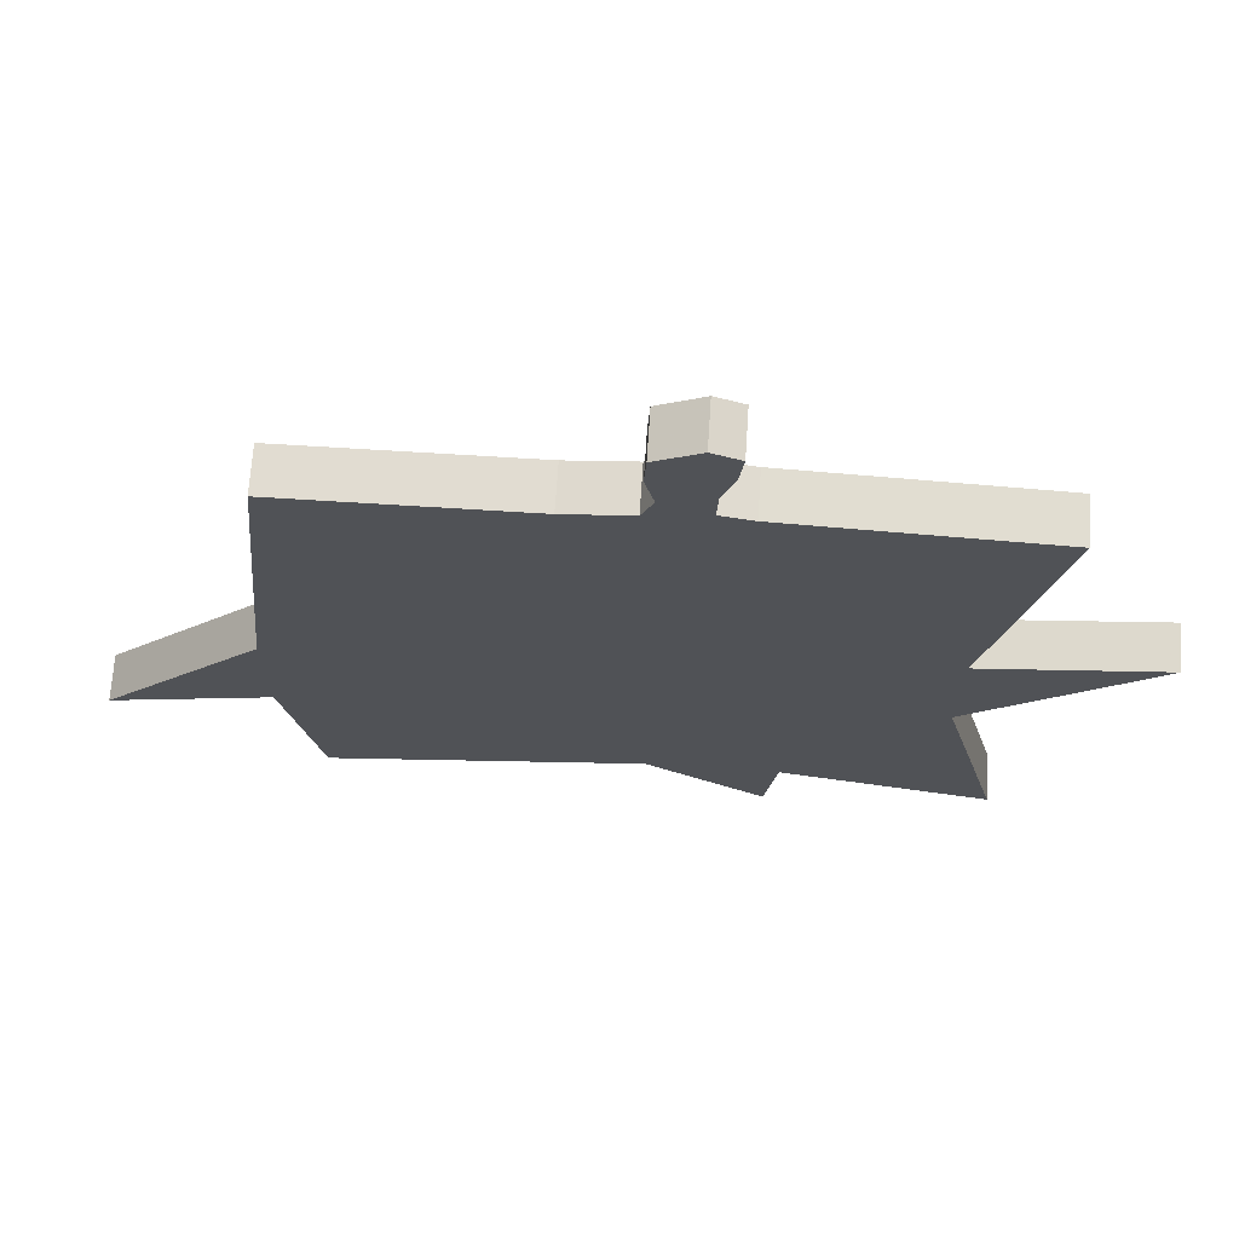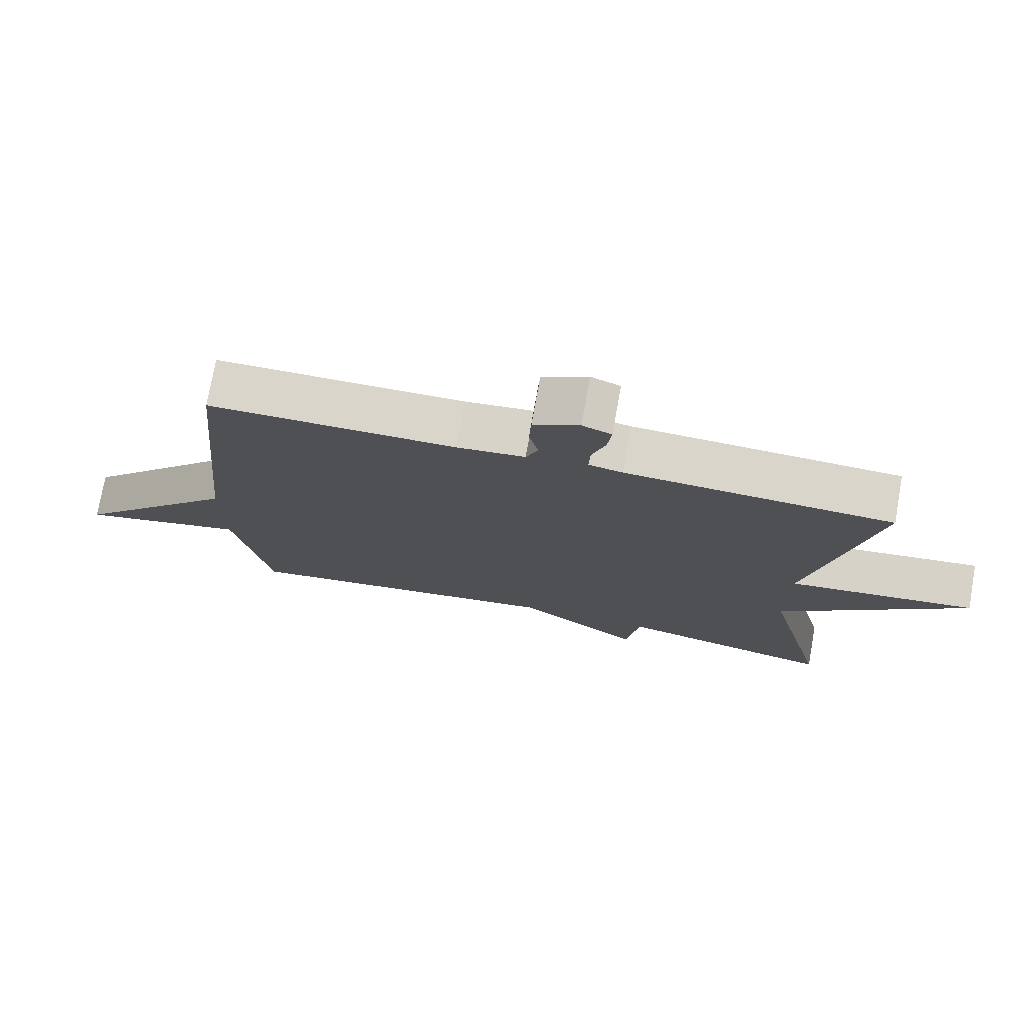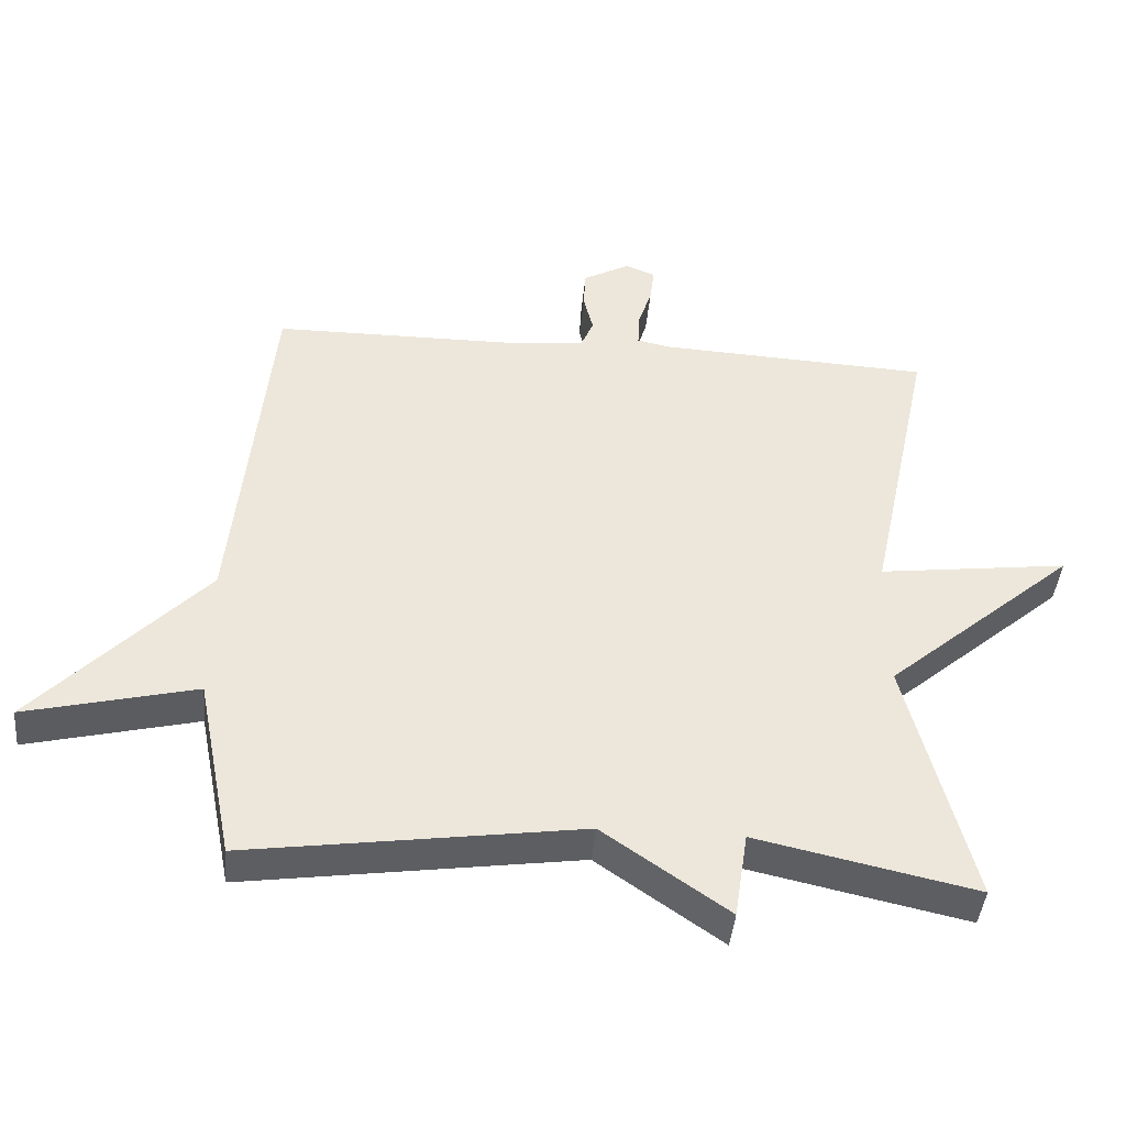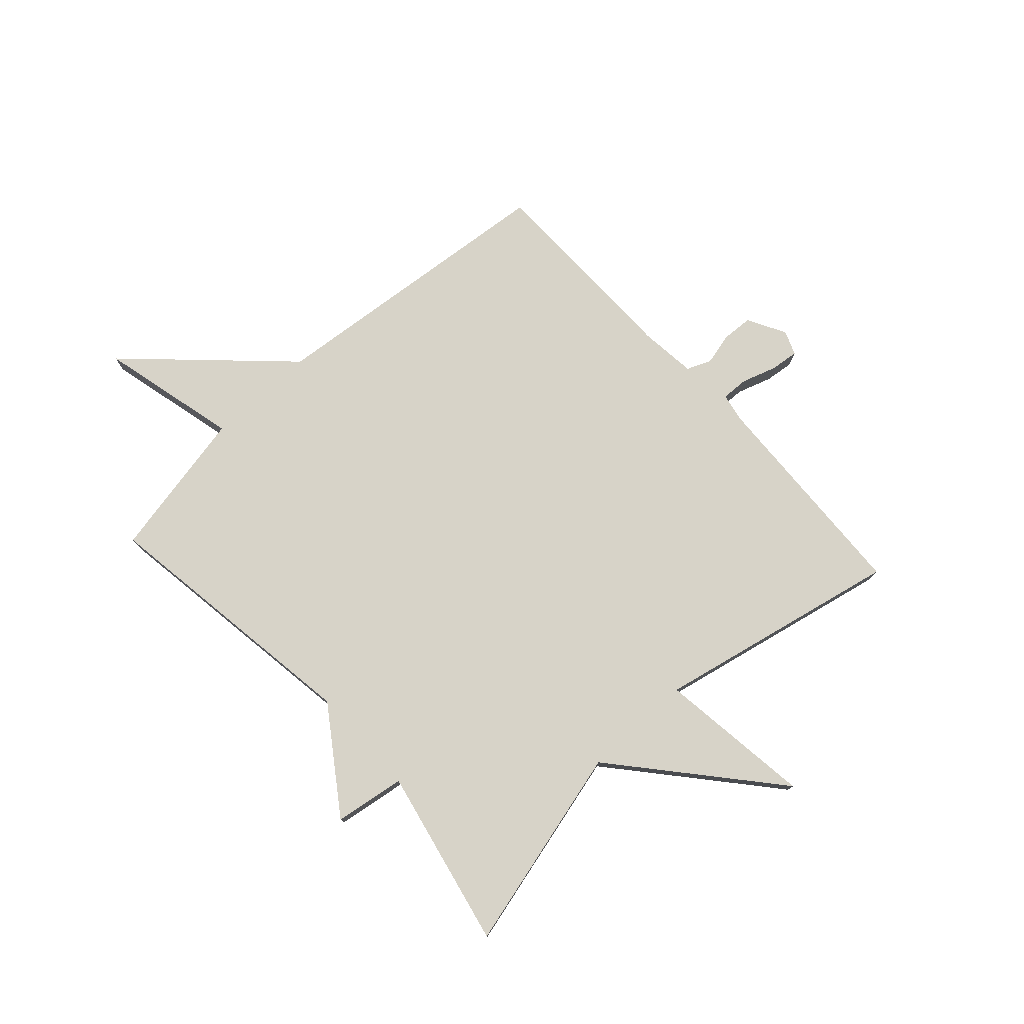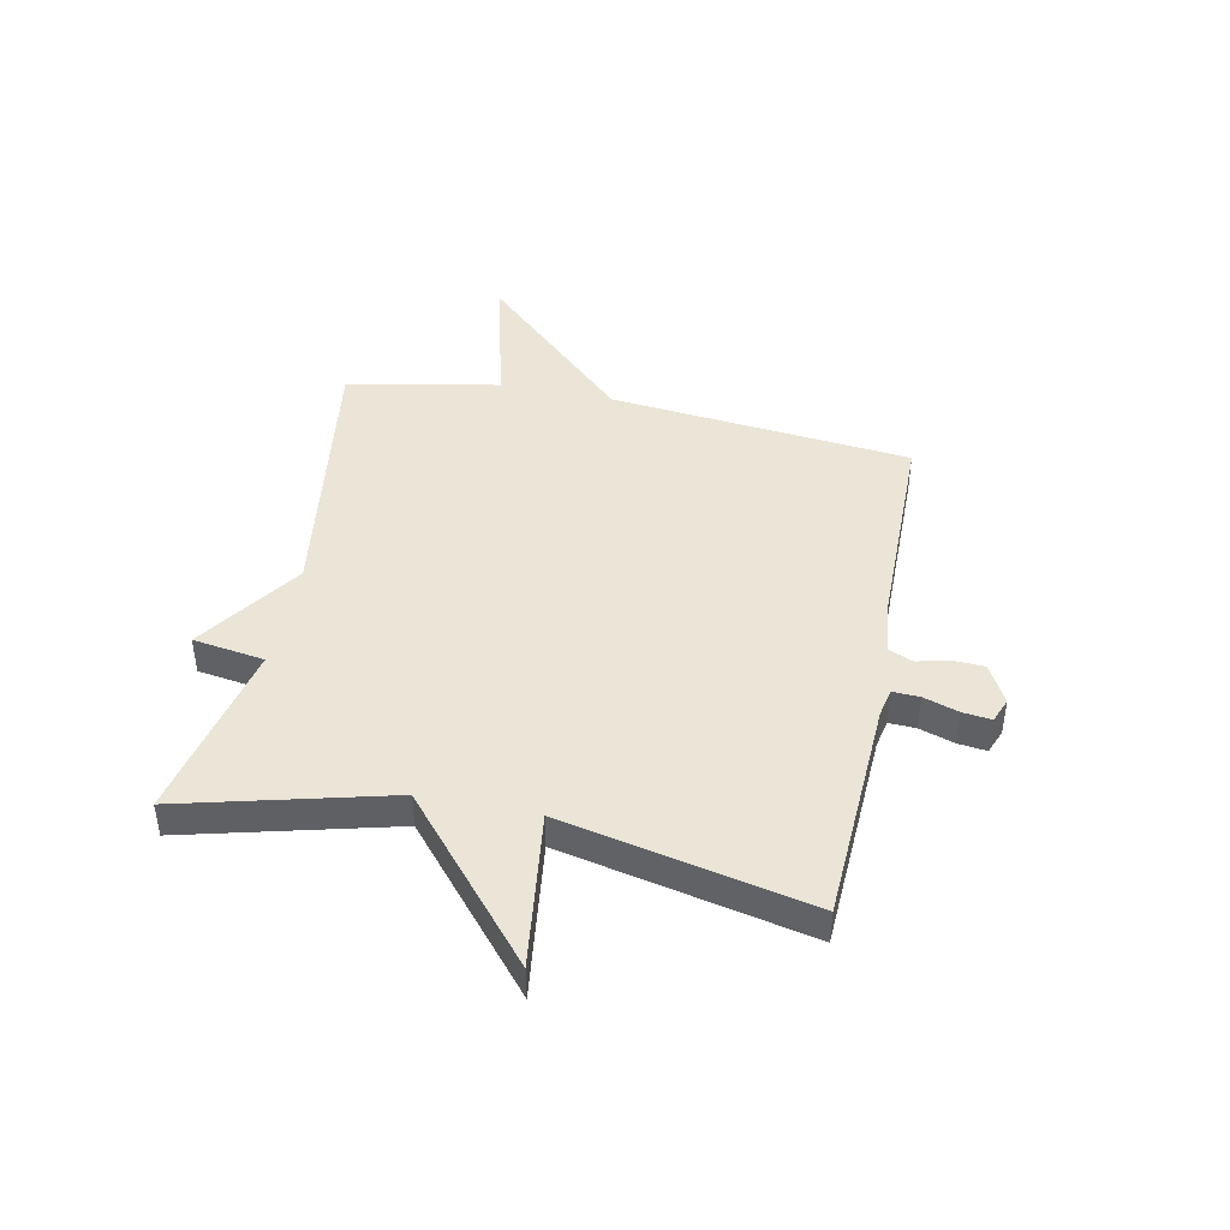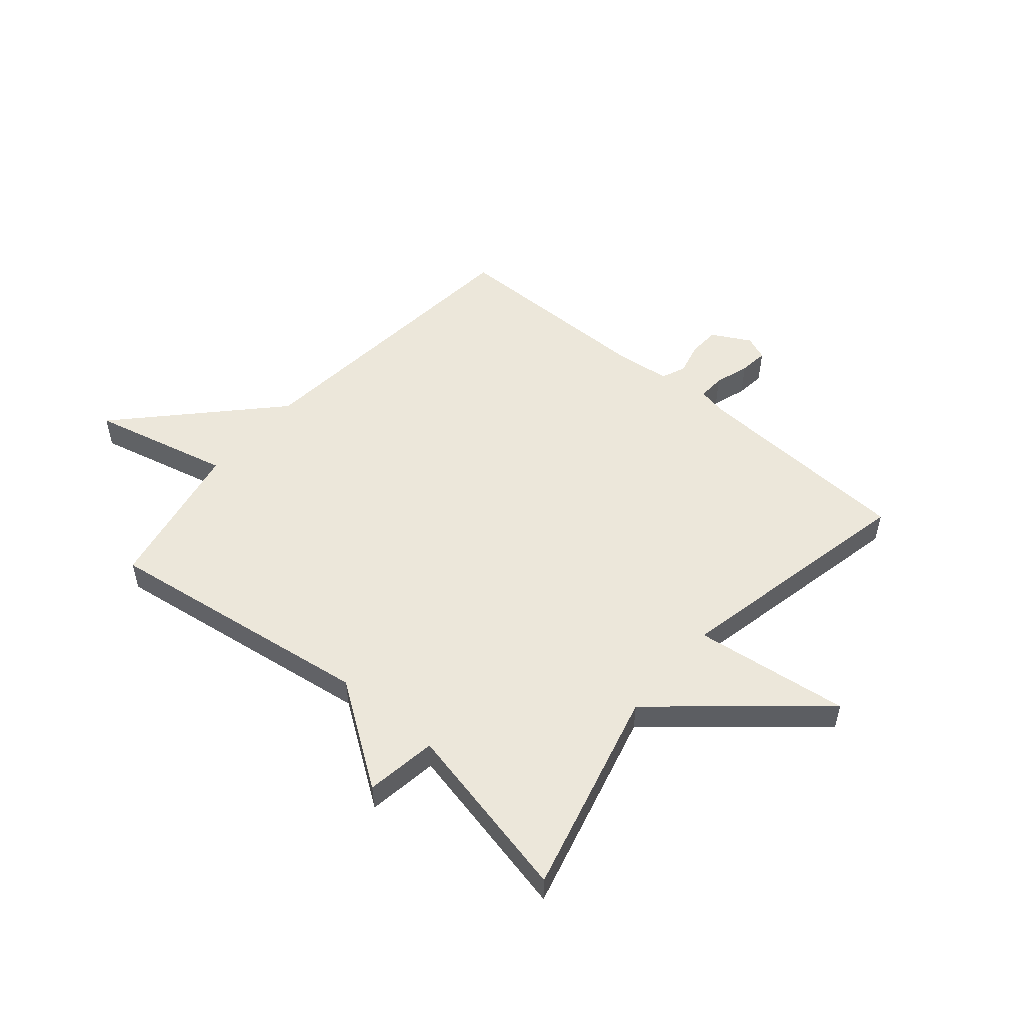
<metadata>
{"format":"obj","ext":"obj","renderer":"f3d","projection":"perspective","resolution":1024,"background":"white","views":[{"elev":69.1,"azim":-176.2,"up":"+Z"},{"elev":74.7,"azim":-169.9,"up":"+Z"},{"elev":-42.6,"azim":174.7,"up":"+Z"},{"elev":76.7,"azim":-132.5,"up":"+Y"},{"elev":44.2,"azim":-78.5,"up":"+Y"},{"elev":52.4,"azim":-139.6,"up":"+Y"}]}
</metadata>
<code>
v 0.5 0.07 0.5
v 0.553 0.07 -0.032
v 0.8 0.07 -0.292
v 0.553 0.07 -0.232
v 0.5 0.07 -0.5
v 0.018 0.07 -0.431
v -0.163 0.07 -0.557
v -0.182 0.07 -0.431
v -0.5 0.07 -0.5
v -0.407 0.07 -0.135
v -0.682 0.07 0.1
v -0.407 0.07 0.065
v -0.5 0.07 0.5
v -0.107 0.07 0.519
v -0.057 0.07 0.529
v -0.059 0.07 0.577
v -0.079 0.07 0.638
v -0.085 0.07 0.689
v -0.042 0.07 0.706
v 0.026 0.07 0.669
v 0.029 0.07 0.614
v 0.015 0.07 0.557
v 0.033 0.07 0.514
v 0.134 0.07 0.503
v 0.5 0 0.5
v 0.553 0 -0.032
v 0.8 0 -0.292
v 0.553 0 -0.232
v 0.5 0 -0.5
v 0.018 0 -0.431
v -0.163 0 -0.557
v -0.182 0 -0.431
v -0.5 0 -0.5
v -0.407 0 -0.135
v -0.682 0 0.1
v -0.407 0 0.065
v -0.5 0 0.5
v -0.107 0 0.519
v -0.057 0 0.529
v -0.059 0 0.577
v -0.079 0 0.638
v -0.085 0 0.689
v -0.042 0 0.706
v 0.026 0 0.669
v 0.029 0 0.614
v 0.015 0 0.557
v 0.033 0 0.514
v 0.134 0 0.503
f 20 21 22
f 19 20 22
f 18 19 22
f 17 18 22
f 16 17 22
f 15 16 22 23
f 14 15 23
f 14 23 24
f 13 14 24
f 12 13 24
f 10 11 12
f 8 9 10
f 24 1 2
f 12 24 2
f 10 12 2
f 8 10 2
f 4 5 6
f 2 3 4
f 2 4 6
f 2 6 7 8
f 46 45 44
f 46 44 43
f 46 43 42
f 46 42 41
f 46 41 40
f 47 46 40 39
f 47 39 38
f 48 47 38
f 48 38 37
f 48 37 36
f 36 35 34
f 34 33 32
f 26 25 48
f 26 48 36
f 26 36 34
f 26 34 32
f 30 29 28
f 28 27 26
f 30 28 26
f 32 31 30 26
f 1 25 26 2
f 2 26 27 3
f 3 27 28 4
f 4 28 29 5
f 5 29 30 6
f 6 30 31 7
f 7 31 32 8
f 8 32 33 9
f 9 33 34 10
f 10 34 35 11
f 11 35 36 12
f 12 36 37 13
f 13 37 38 14
f 14 38 39 15
f 15 39 40 16
f 16 40 41 17
f 17 41 42 18
f 18 42 43 19
f 19 43 44 20
f 20 44 45 21
f 21 45 46 22
f 22 46 47 23
f 23 47 48 24
f 24 48 25 1

</code>
